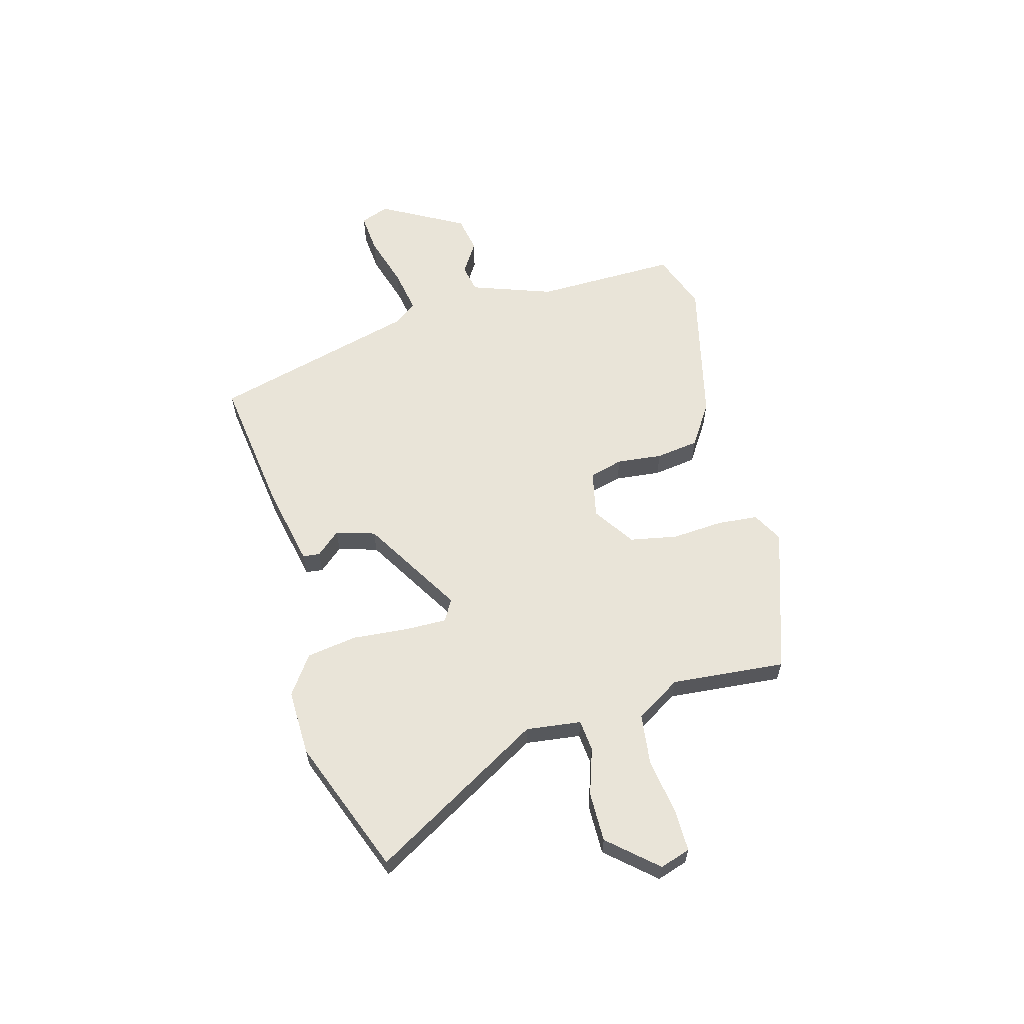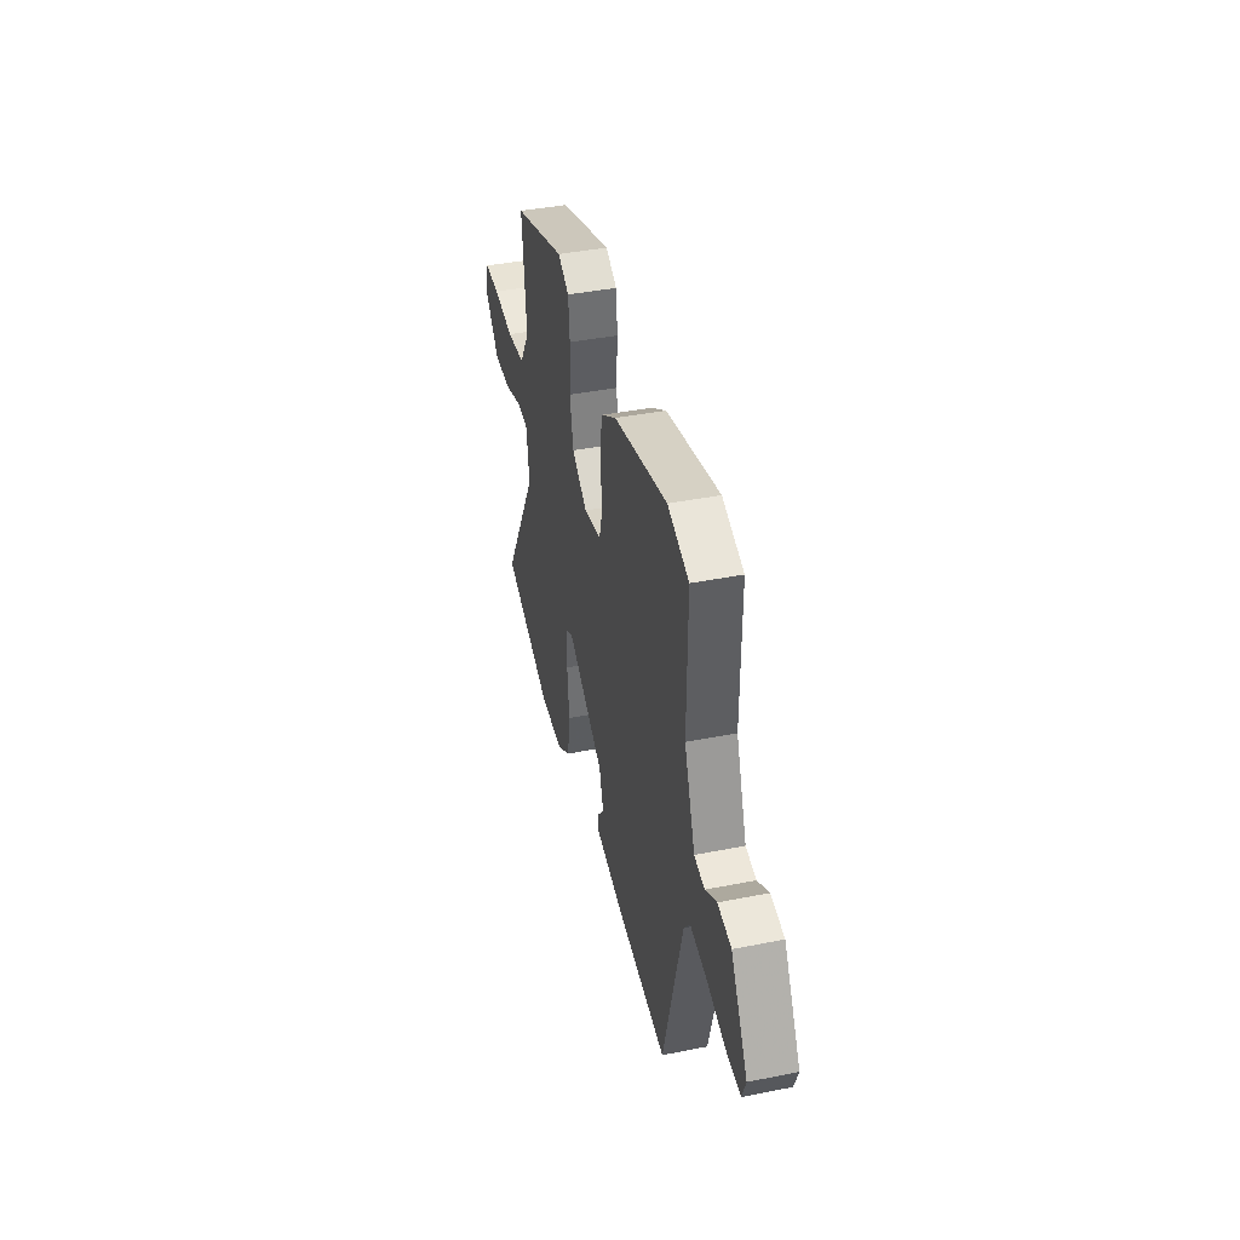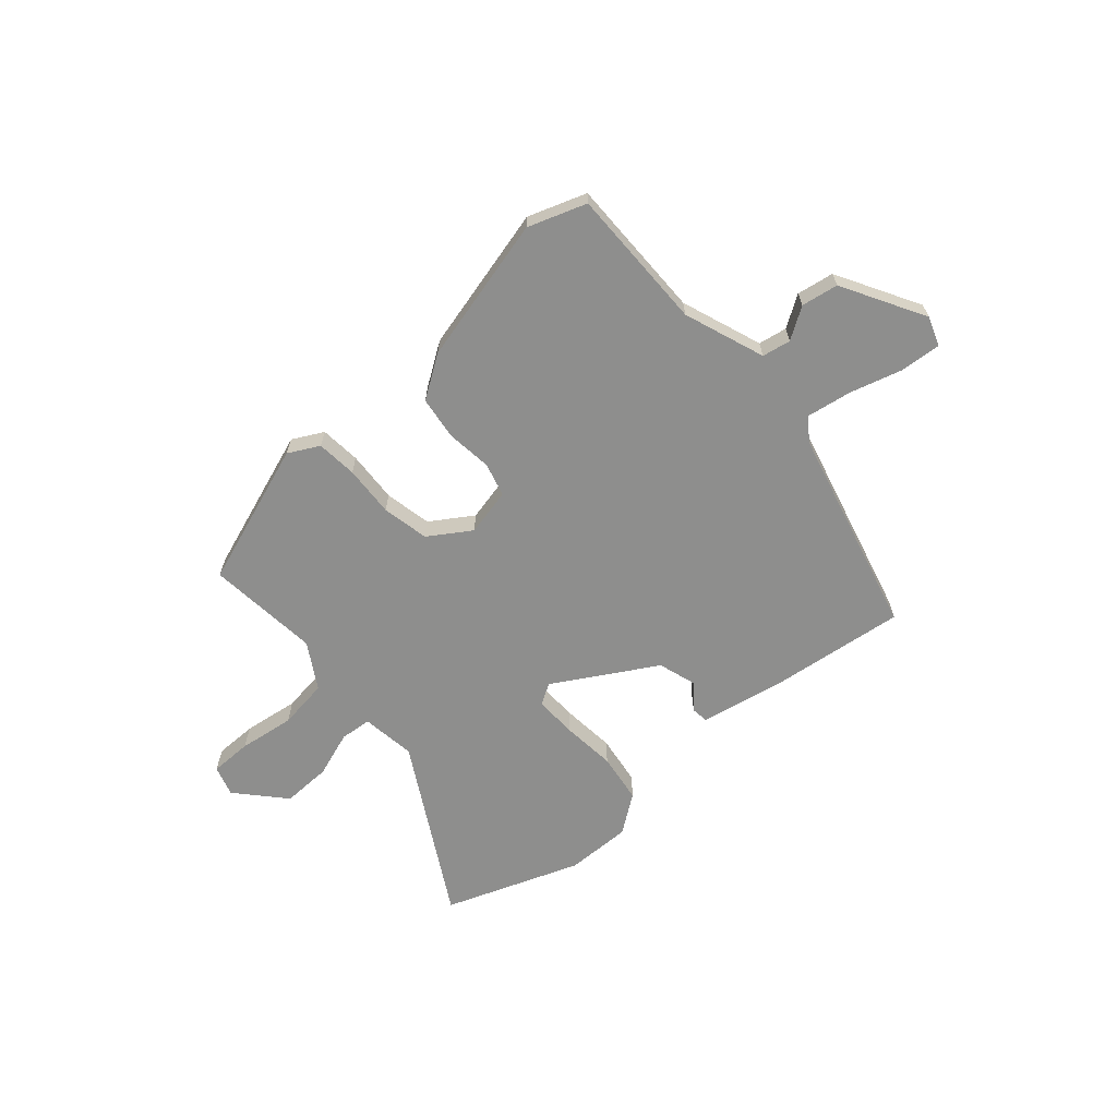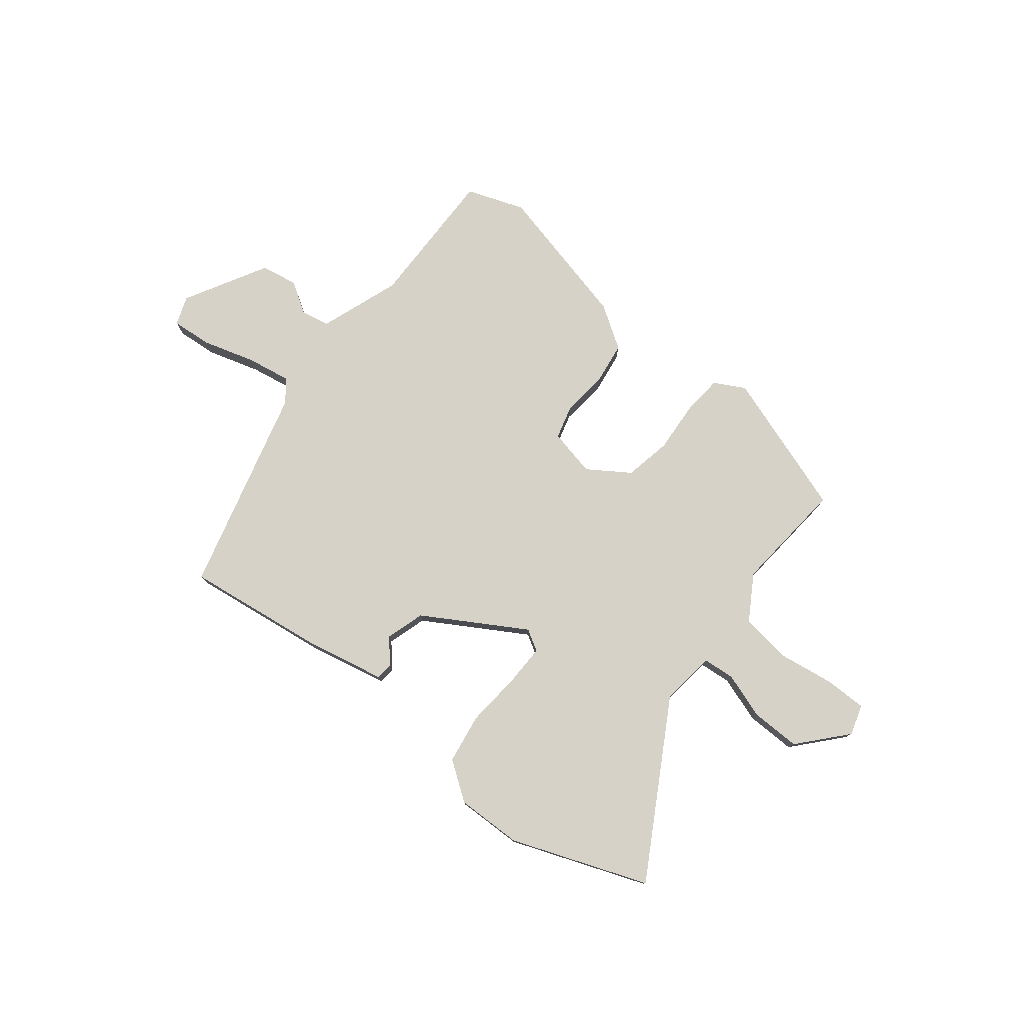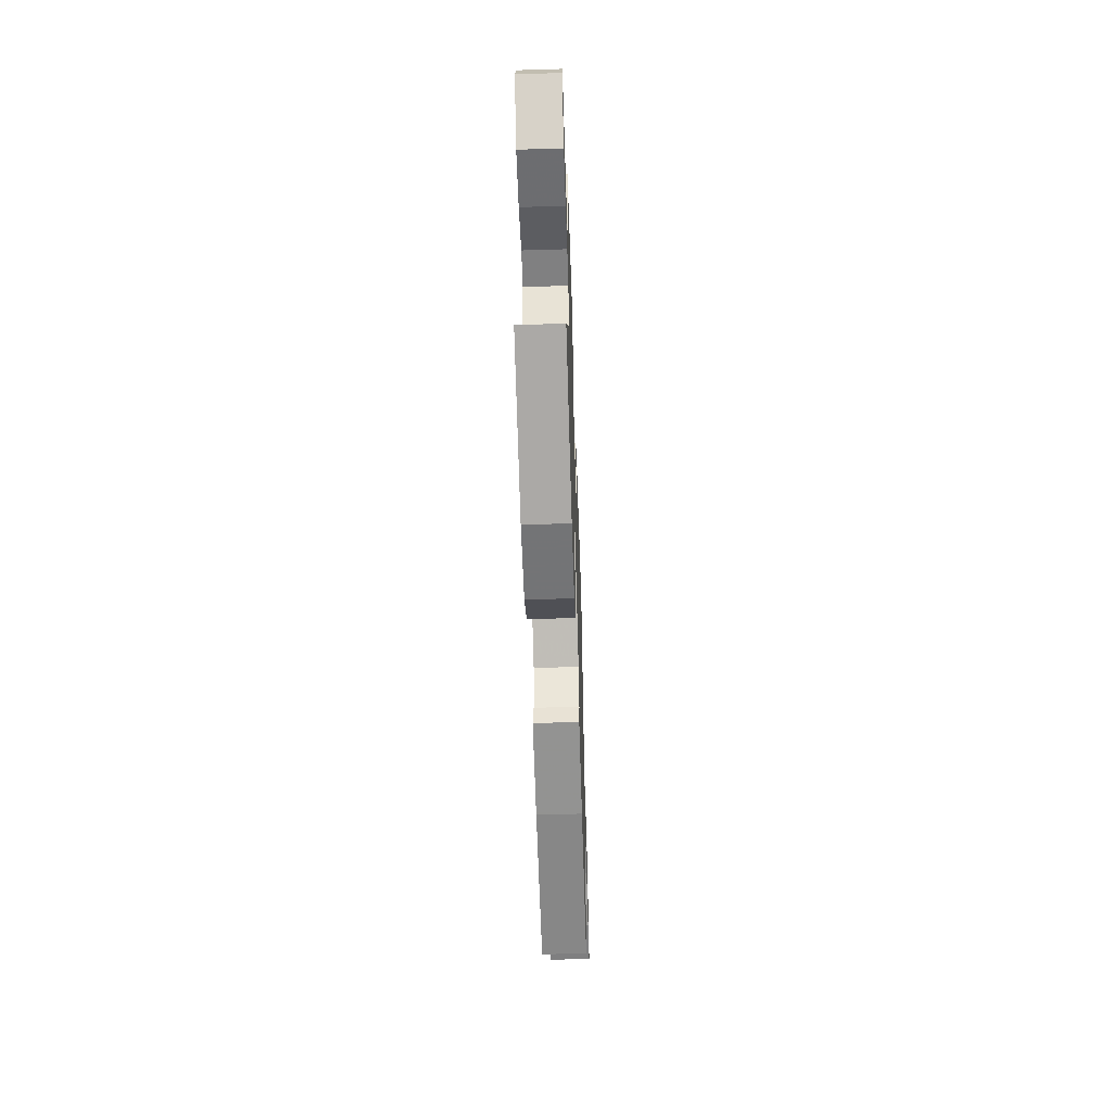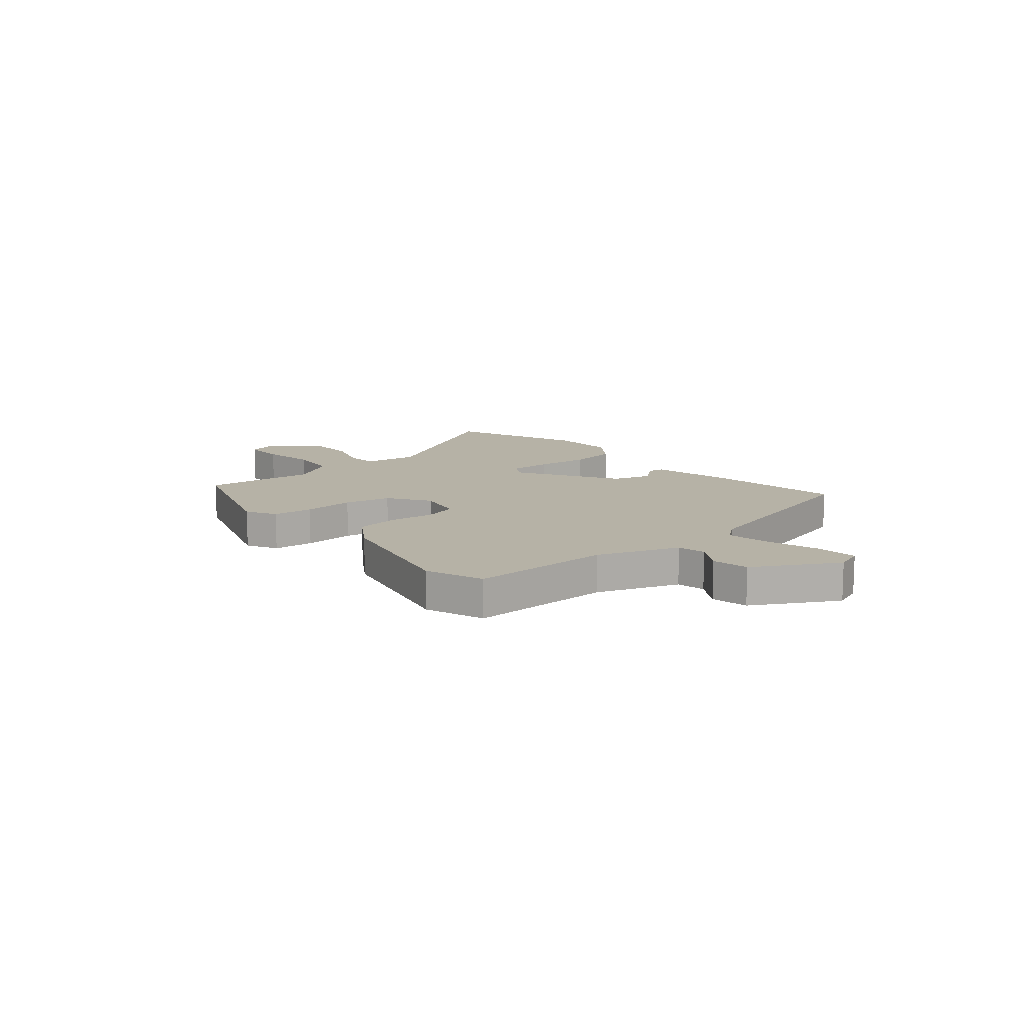
<metadata>
{"format":"obj","ext":"obj","renderer":"f3d","projection":"perspective","resolution":1024,"background":"white","views":[{"elev":60.4,"azim":-105.8,"up":"+Y"},{"elev":41.2,"azim":76.4,"up":"+Z"},{"elev":-64.9,"azim":41.3,"up":"+Y"},{"elev":77.8,"azim":-141.9,"up":"+Y"},{"elev":-55.3,"azim":-88.2,"up":"+Z"},{"elev":12.2,"azim":49.5,"up":"+Y"}]}
</metadata>
<code>
v 0.432 0.07 -0.511
v 0.169 0.07 -0.478
v 0.014 0.07 -0.447
v 0.01 0.07 -0.415
v 0.049 0.07 -0.369
v 0.026 0.07 -0.295
v -0.166 0.07 -0.182
v -0.206 0.07 -0.206
v -0.204 0.07 -0.286
v -0.194 0.07 -0.39
v -0.208 0.07 -0.485
v -0.28 0.07 -0.537
v -0.405 0.07 -0.535
v -0.663 0.07 -0.439
v -0.477 0.07 -0.112
v -0.491 0.07 -0.008
v -0.551 0.07 -0.003
v -0.638 0.07 -0.033
v -0.732 0.07 -0.035
v -0.812 0.07 0.054
v -0.794 0.07 0.112
v -0.714 0.07 0.112
v -0.608 0.07 0.097
v -0.512 0.07 0.11
v -0.46 0.07 0.196
v -0.481 0.07 0.411
v -0.209 0.07 0.505
v -0.151 0.07 0.474
v -0.144 0.07 0.397
v -0.15 0.07 0.3
v -0.132 0.07 0.211
v -0.053 0.07 0.159
v 0.037 0.07 0.179
v 0.054 0.07 0.243
v 0.044 0.07 0.329
v 0.055 0.07 0.411
v 0.135 0.07 0.464
v 0.411 0.07 0.532
v 0.521 0.07 0.493
v 0.519 0.07 0.223
v 0.575 0.07 0.07
v 0.629 0.07 0.06
v 0.688 0.07 0.098
v 0.758 0.07 0.086
v 0.846 0.07 -0.07
v 0.826 0.07 -0.125
v 0.749 0.07 -0.119
v 0.649 0.07 -0.09
v 0.565 0.07 -0.076
v 0.533 0.07 -0.118
v 0.432 0 -0.511
v 0.169 0 -0.478
v 0.014 0 -0.447
v 0.01 0 -0.415
v 0.049 0 -0.369
v 0.026 0 -0.295
v -0.166 0 -0.182
v -0.206 0 -0.206
v -0.204 0 -0.286
v -0.194 0 -0.39
v -0.208 0 -0.485
v -0.28 0 -0.537
v -0.405 0 -0.535
v -0.663 0 -0.439
v -0.477 0 -0.112
v -0.491 0 -0.008
v -0.551 0 -0.003
v -0.638 0 -0.033
v -0.732 0 -0.035
v -0.812 0 0.054
v -0.794 0 0.112
v -0.714 0 0.112
v -0.608 0 0.097
v -0.512 0 0.11
v -0.46 0 0.196
v -0.481 0 0.411
v -0.209 0 0.505
v -0.151 0 0.474
v -0.144 0 0.397
v -0.15 0 0.3
v -0.132 0 0.211
v -0.053 0 0.159
v 0.037 0 0.179
v 0.054 0 0.243
v 0.044 0 0.329
v 0.055 0 0.411
v 0.135 0 0.464
v 0.411 0 0.532
v 0.521 0 0.493
v 0.519 0 0.223
v 0.575 0 0.07
v 0.629 0 0.06
v 0.688 0 0.098
v 0.758 0 0.086
v 0.846 0 -0.07
v 0.826 0 -0.125
v 0.749 0 -0.119
v 0.649 0 -0.09
v 0.565 0 -0.076
v 0.533 0 -0.118
f 46 47 48
f 45 46 48
f 44 45 48
f 43 44 48
f 42 43 48
f 41 42 48 49
f 40 41 49 50
f 38 39 40
f 37 38 40
f 36 37 40
f 35 36 40
f 34 35 40
f 50 1 2
f 40 50 2
f 34 40 2
f 33 34 2
f 28 29 30
f 27 28 30
f 26 27 30
f 25 26 30
f 24 25 30 31
f 21 22 23
f 20 21 23
f 19 20 23
f 18 19 23
f 17 18 23
f 16 17 23 24
f 13 14 15
f 12 13 15
f 11 12 15
f 10 11 15
f 9 10 15
f 8 9 15 16
f 24 31 32
f 16 24 32
f 8 16 32
f 7 8 32
f 3 4 5
f 2 3 5
f 33 2 5 6
f 6 7 32 33
f 98 97 96
f 98 96 95
f 98 95 94
f 98 94 93
f 98 93 92
f 99 98 92 91
f 100 99 91 90
f 90 89 88
f 90 88 87
f 90 87 86
f 90 86 85
f 90 85 84
f 52 51 100
f 52 100 90
f 52 90 84
f 52 84 83
f 80 79 78
f 80 78 77
f 80 77 76
f 80 76 75
f 81 80 75 74
f 73 72 71
f 73 71 70
f 73 70 69
f 73 69 68
f 73 68 67
f 74 73 67 66
f 65 64 63
f 65 63 62
f 65 62 61
f 65 61 60
f 65 60 59
f 66 65 59 58
f 82 81 74
f 82 74 66
f 82 66 58
f 82 58 57
f 55 54 53
f 55 53 52
f 56 55 52 83
f 83 82 57 56
f 1 51 52 2
f 2 52 53 3
f 3 53 54 4
f 4 54 55 5
f 5 55 56 6
f 6 56 57 7
f 7 57 58 8
f 8 58 59 9
f 9 59 60 10
f 10 60 61 11
f 11 61 62 12
f 12 62 63 13
f 13 63 64 14
f 14 64 65 15
f 15 65 66 16
f 16 66 67 17
f 17 67 68 18
f 18 68 69 19
f 19 69 70 20
f 20 70 71 21
f 21 71 72 22
f 22 72 73 23
f 23 73 74 24
f 24 74 75 25
f 25 75 76 26
f 26 76 77 27
f 27 77 78 28
f 28 78 79 29
f 29 79 80 30
f 30 80 81 31
f 31 81 82 32
f 32 82 83 33
f 33 83 84 34
f 34 84 85 35
f 35 85 86 36
f 36 86 87 37
f 37 87 88 38
f 38 88 89 39
f 39 89 90 40
f 40 90 91 41
f 41 91 92 42
f 42 92 93 43
f 43 93 94 44
f 44 94 95 45
f 45 95 96 46
f 46 96 97 47
f 47 97 98 48
f 48 98 99 49
f 49 99 100 50
f 50 100 51 1

</code>
